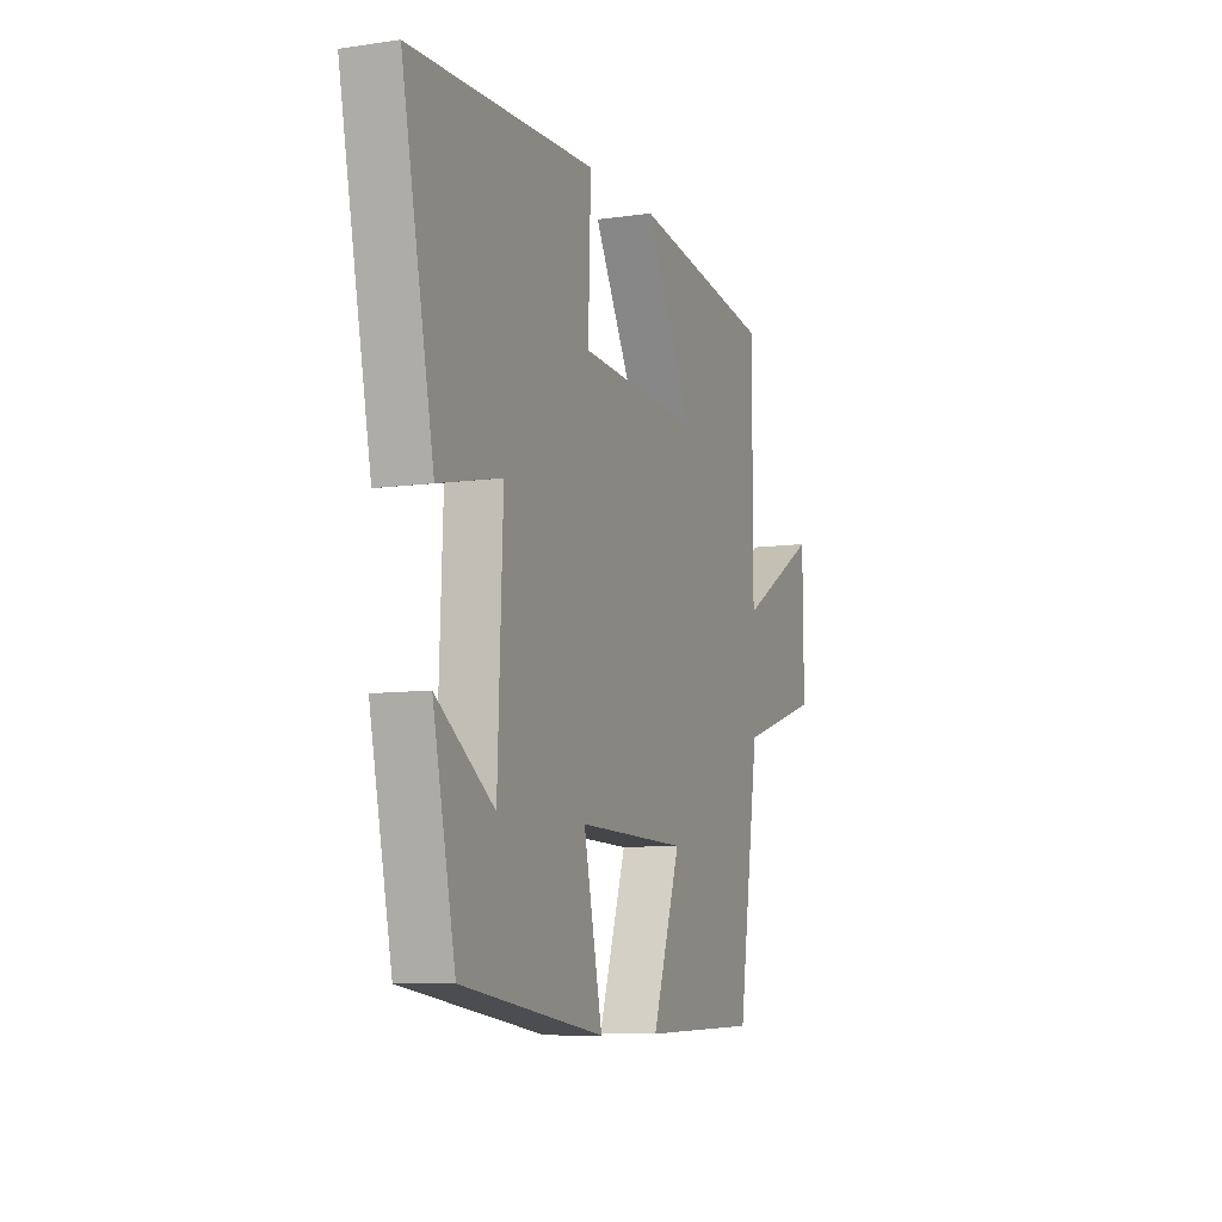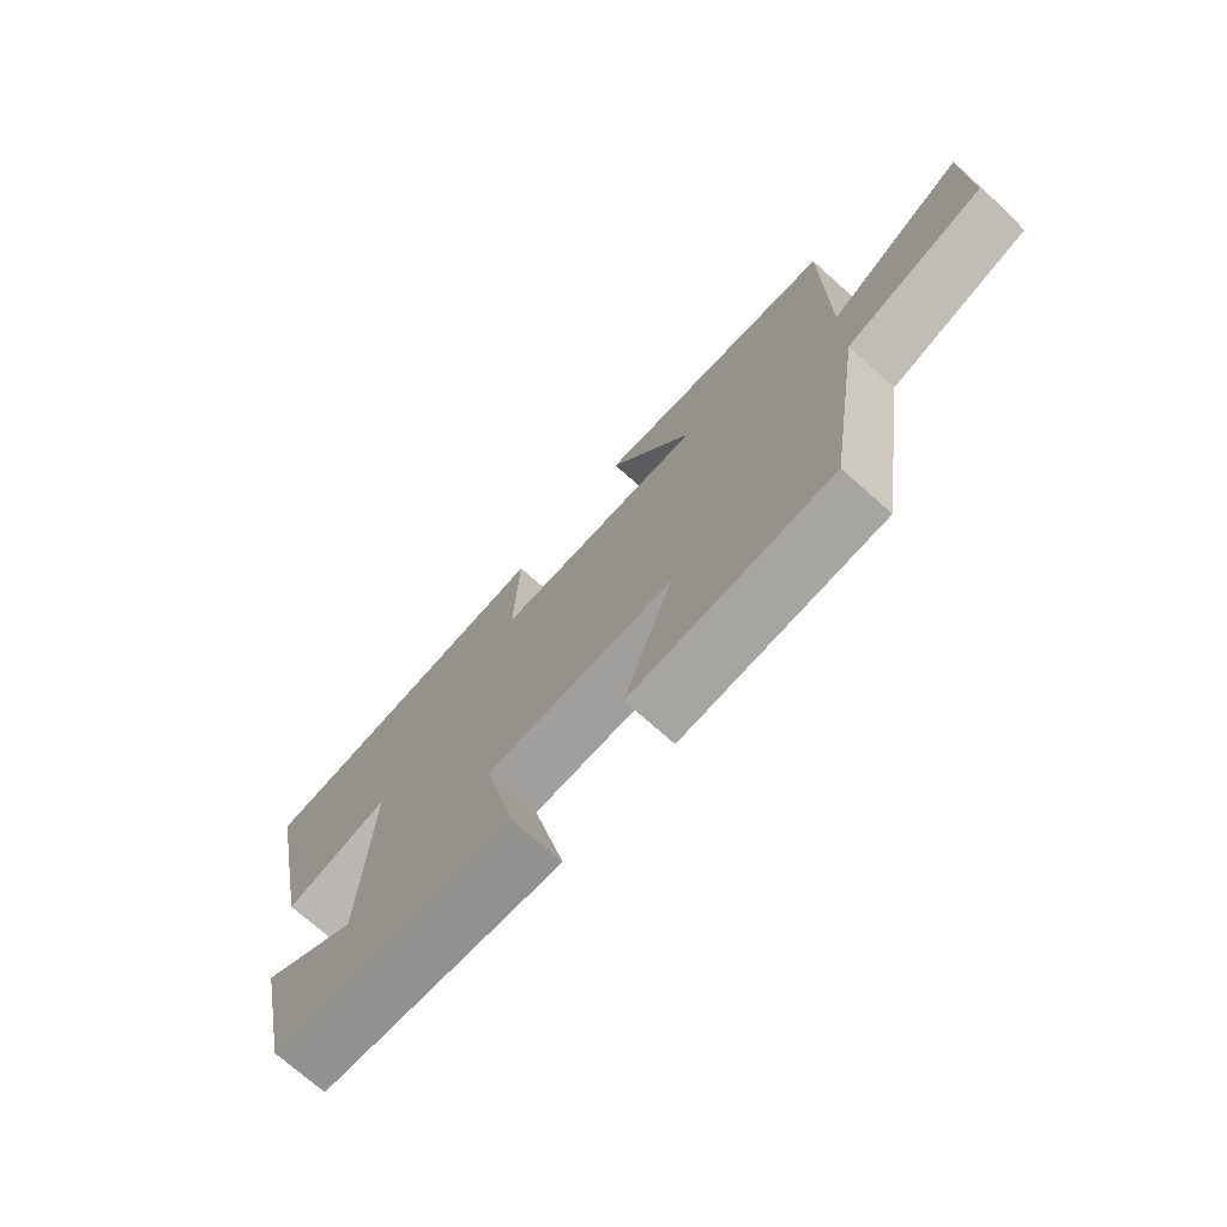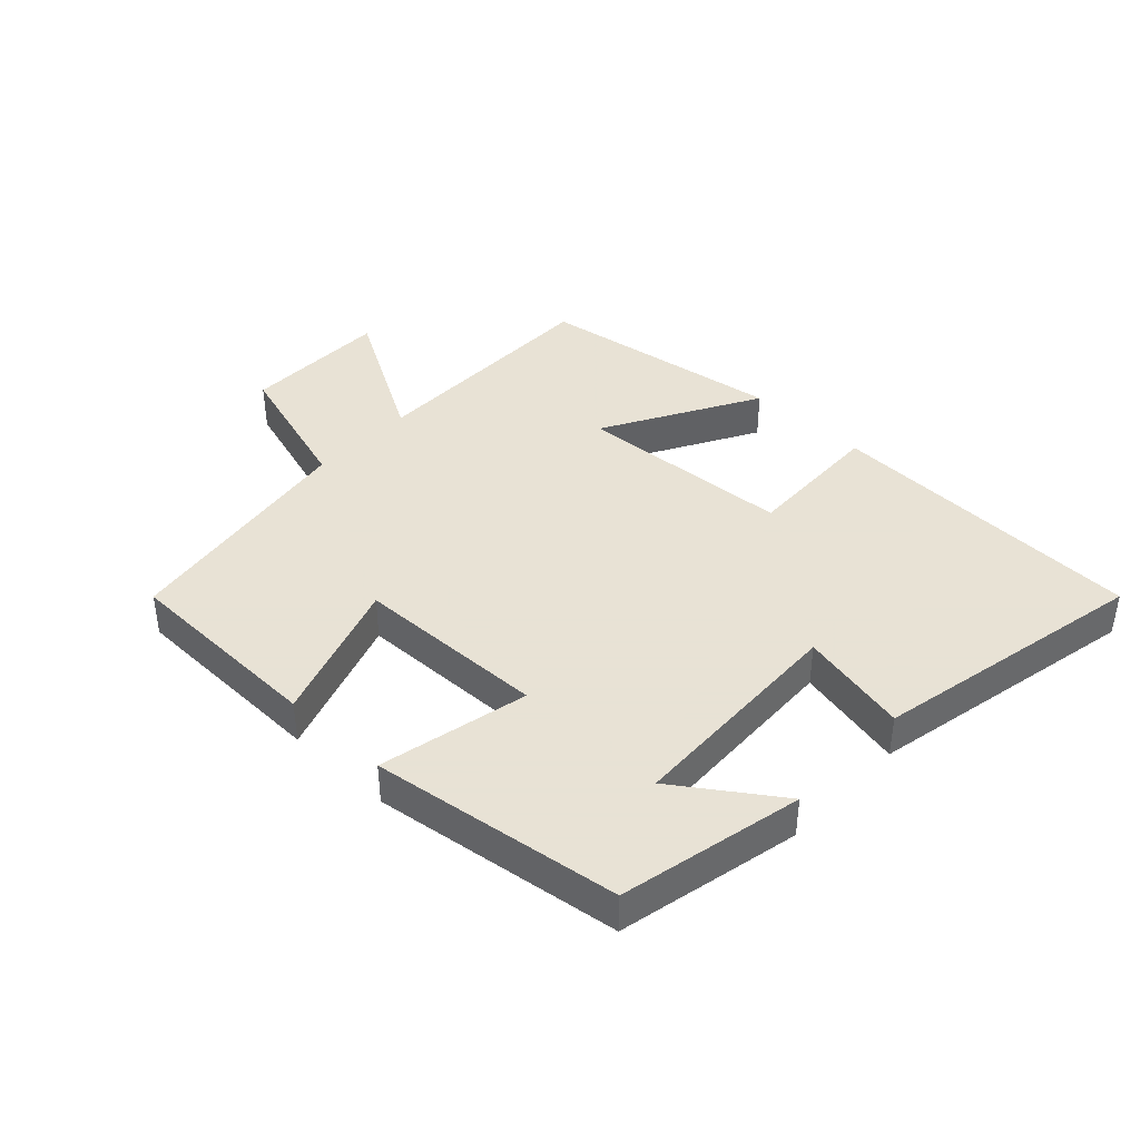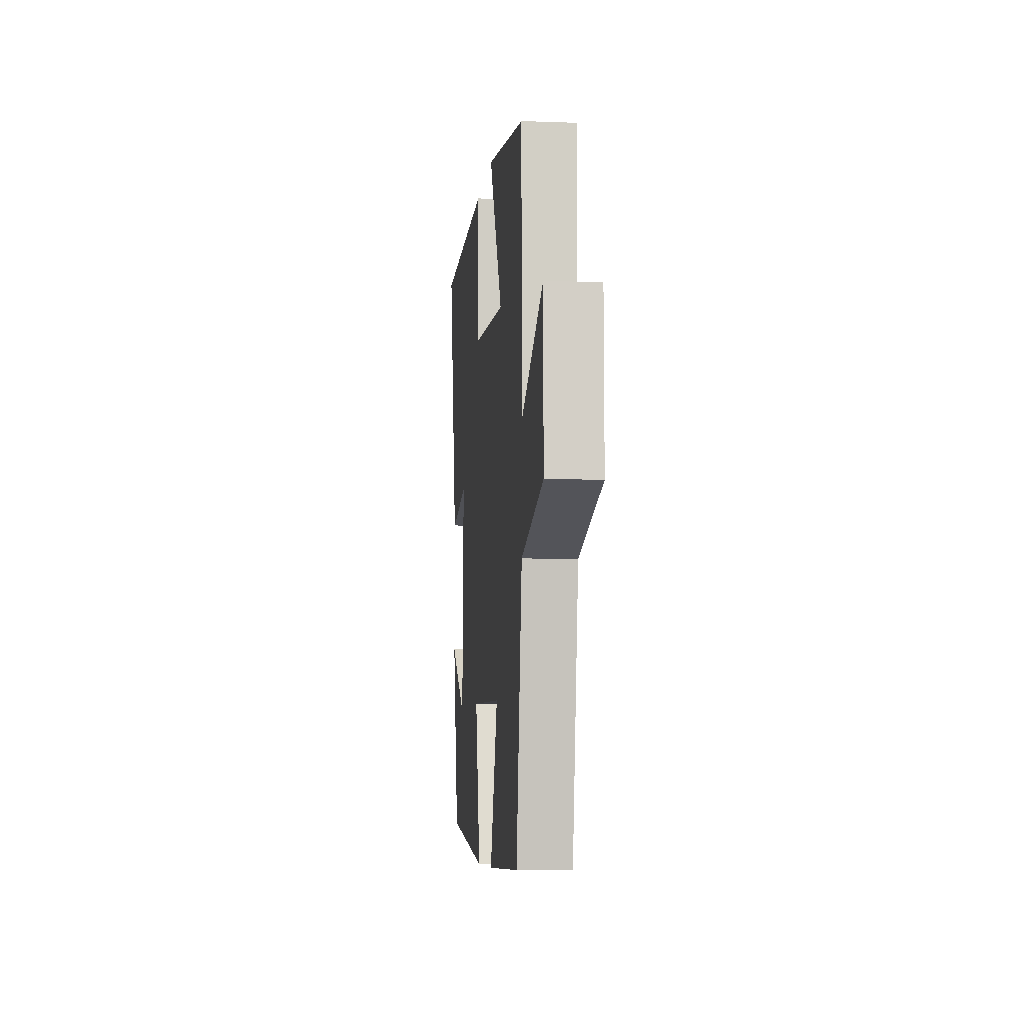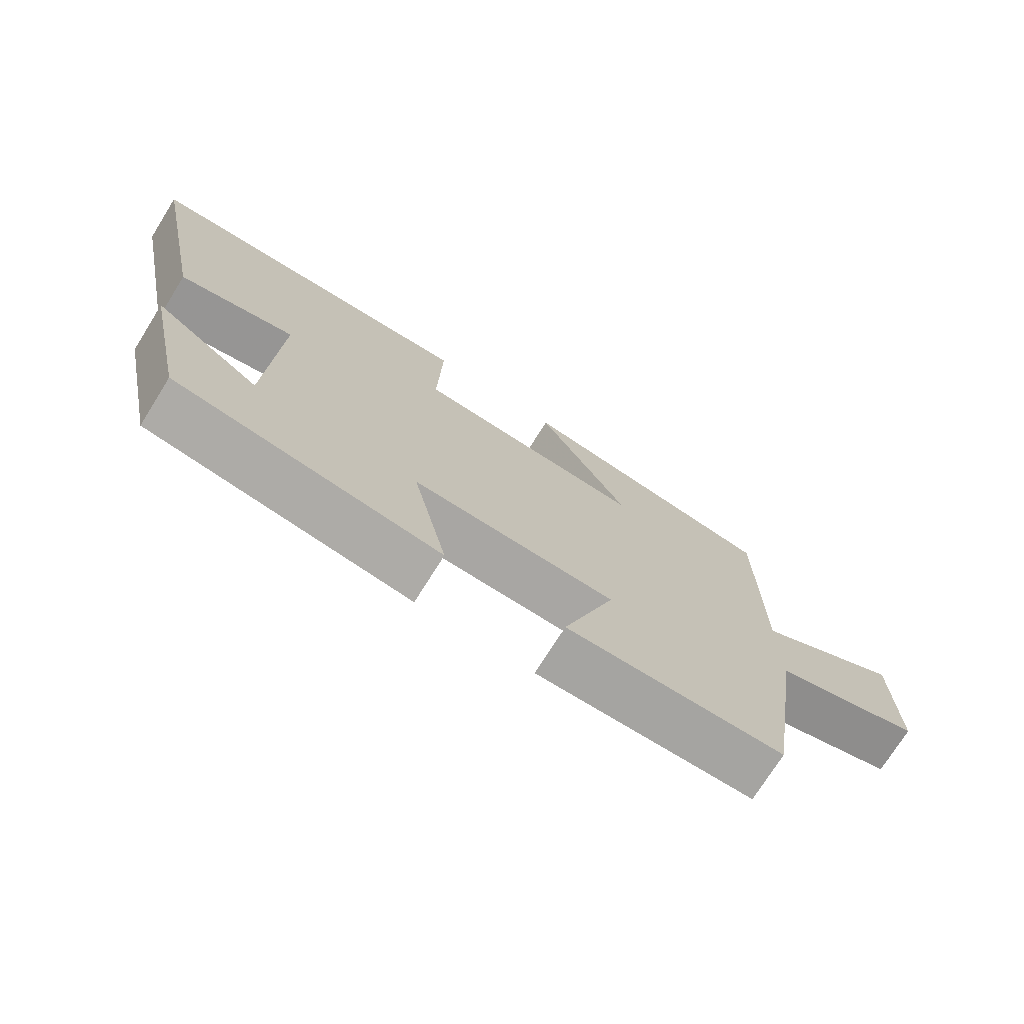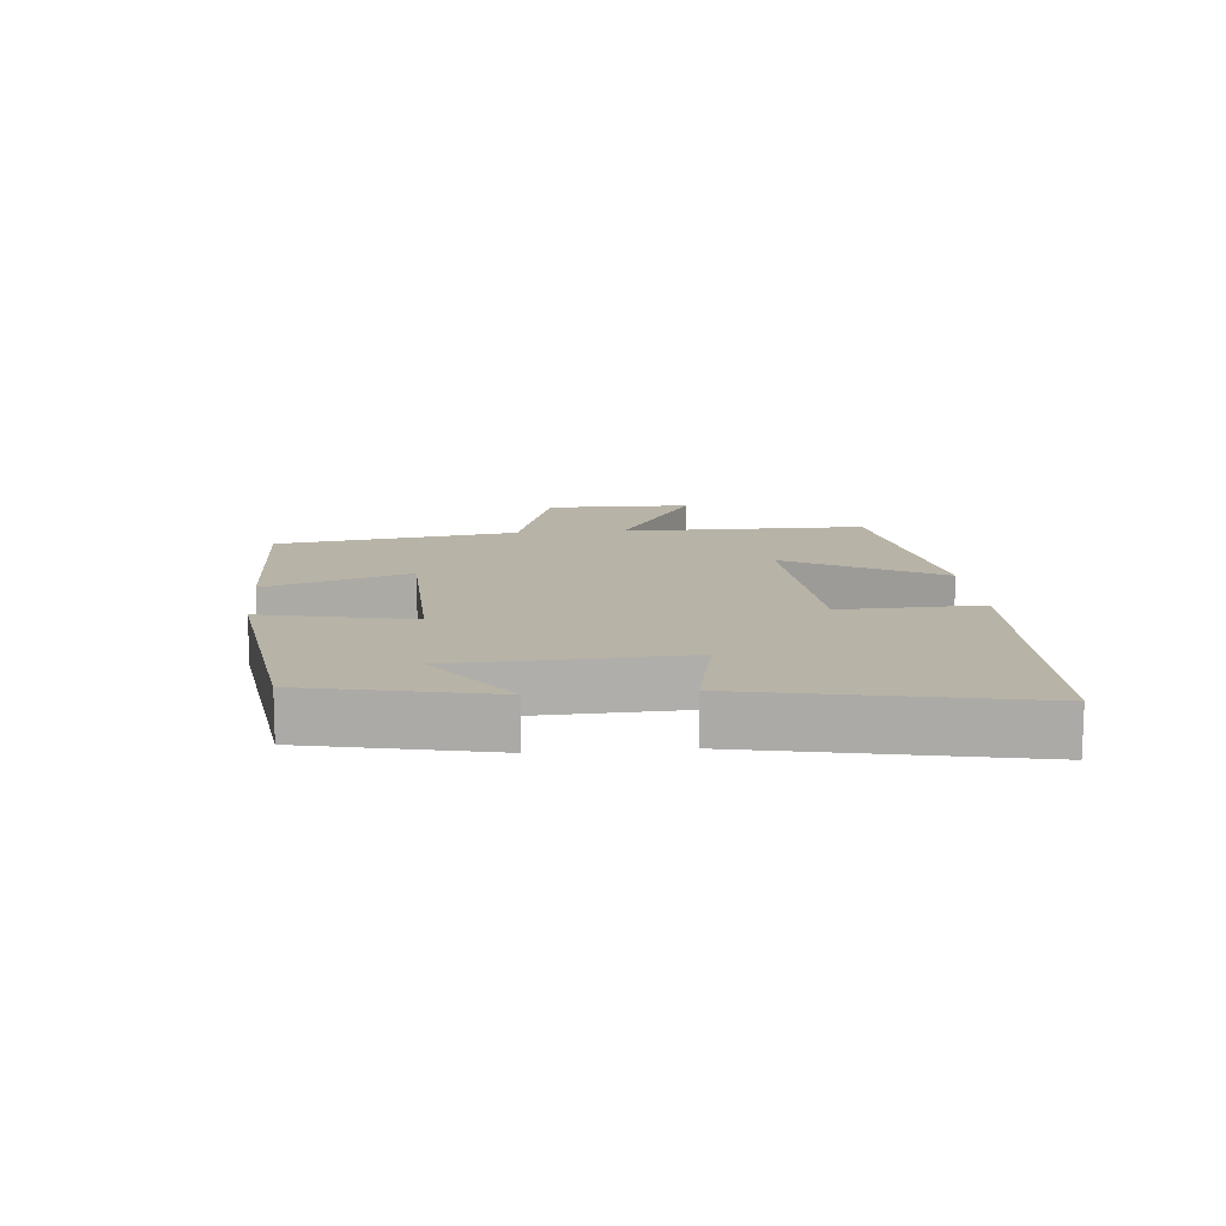
<metadata>
{"format":"obj","ext":"obj","renderer":"f3d","projection":"perspective","resolution":1024,"background":"white","views":[{"elev":-8.4,"azim":-68.4,"up":"+Z"},{"elev":-72.7,"azim":48.3,"up":"+Z"},{"elev":40.6,"azim":-136.6,"up":"+Y"},{"elev":-7.3,"azim":83.8,"up":"+Z"},{"elev":-73.7,"azim":-32.0,"up":"+Z"},{"elev":12.8,"azim":-95.2,"up":"+Y"}]}
</metadata>
<code>
v 0.442 0.07 -0.493
v 0.122 0.07 -0.5
v 0.199 0.07 -0.274
v -0.101 0.07 -0.266
v -0.05 0.07 -0.5
v -0.439 0.07 -0.445
v -0.5 0.07 -0.159
v -0.343 0.07 -0.268
v -0.329 0.07 0.086
v -0.5 0.07 0.049
v -0.587 0.07 0.481
v -0.085 0.07 0.5
v -0.092 0.07 0.28
v 0.246 0.07 0.258
v 0.111 0.07 0.5
v 0.5 0.07 0.441
v 0.5 0.07 0.057
v 0.72 0.07 0.184
v 0.722 0.07 -0.046
v 0.5 0.07 -0.113
v 0.442 0 -0.493
v 0.122 0 -0.5
v 0.199 0 -0.274
v -0.101 0 -0.266
v -0.05 0 -0.5
v -0.439 0 -0.445
v -0.5 0 -0.159
v -0.343 0 -0.268
v -0.329 0 0.086
v -0.5 0 0.049
v -0.587 0 0.481
v -0.085 0 0.5
v -0.092 0 0.28
v 0.246 0 0.258
v 0.111 0 0.5
v 0.5 0 0.441
v 0.5 0 0.057
v 0.72 0 0.184
v 0.722 0 -0.046
v 0.5 0 -0.113
f 17 18 19 20
f 14 15 16 17
f 13 14 17 20
f 10 11 12 13
f 9 10 13
f 8 9 13 20
f 5 6 7 8
f 4 5 8
f 4 8 20
f 3 4 20
f 1 2 3 20
f 40 39 38 37
f 37 36 35 34
f 40 37 34 33
f 33 32 31 30
f 33 30 29
f 40 33 29 28
f 28 27 26 25
f 28 25 24
f 40 28 24
f 40 24 23
f 40 23 22 21
f 1 21 22 2
f 2 22 23 3
f 3 23 24 4
f 4 24 25 5
f 5 25 26 6
f 6 26 27 7
f 7 27 28 8
f 8 28 29 9
f 9 29 30 10
f 10 30 31 11
f 11 31 32 12
f 12 32 33 13
f 13 33 34 14
f 14 34 35 15
f 15 35 36 16
f 16 36 37 17
f 17 37 38 18
f 18 38 39 19
f 19 39 40 20
f 20 40 21 1

</code>
